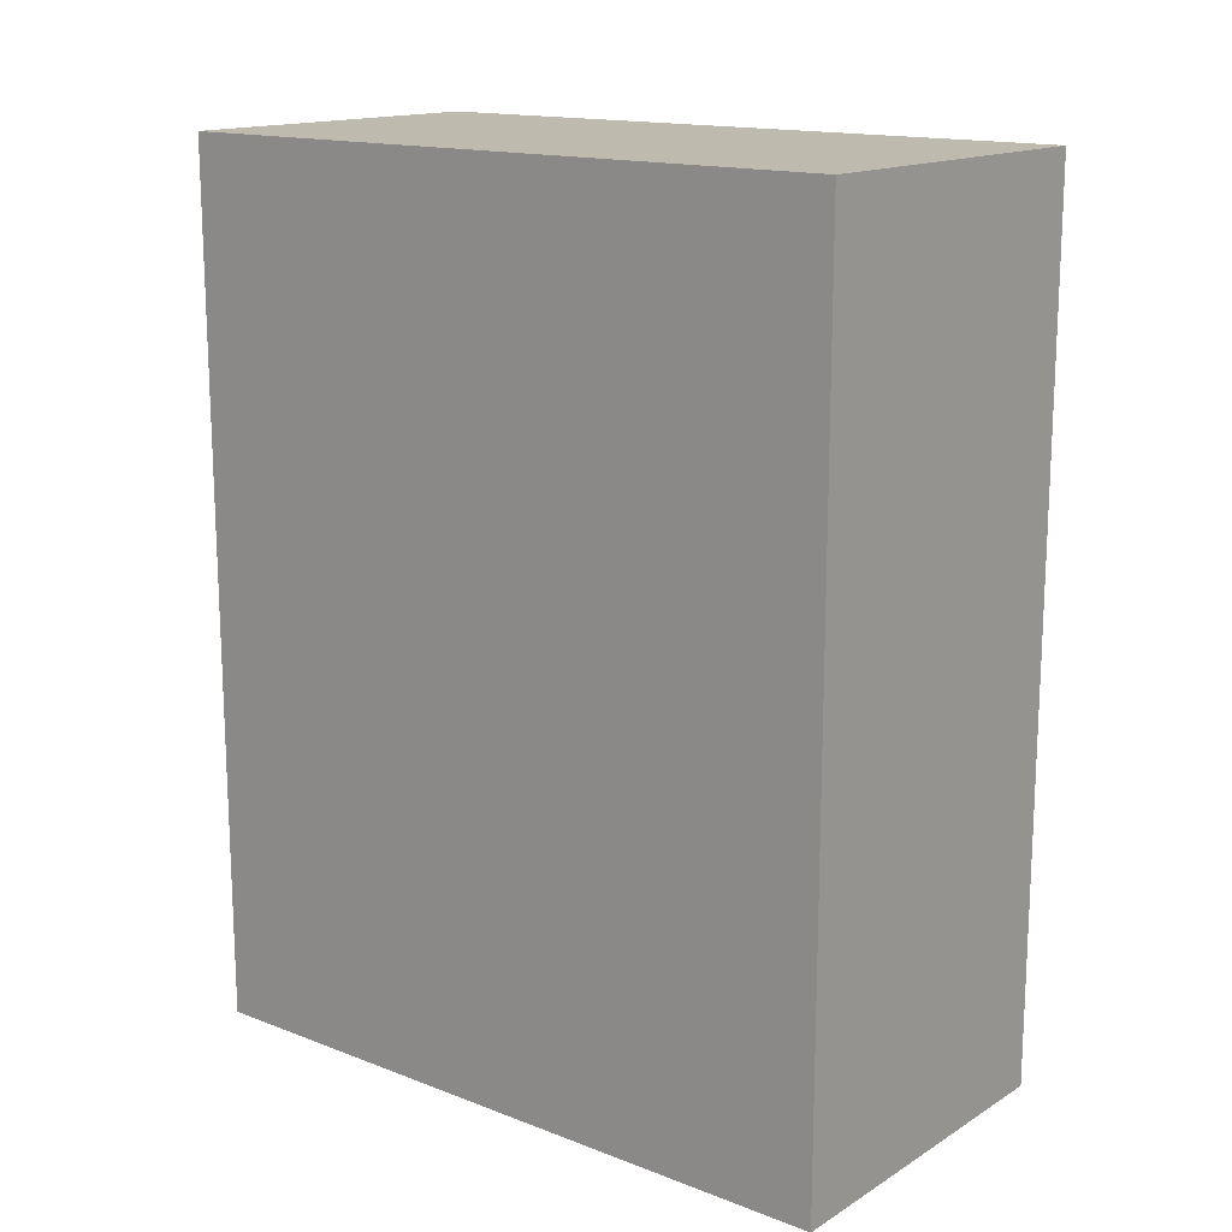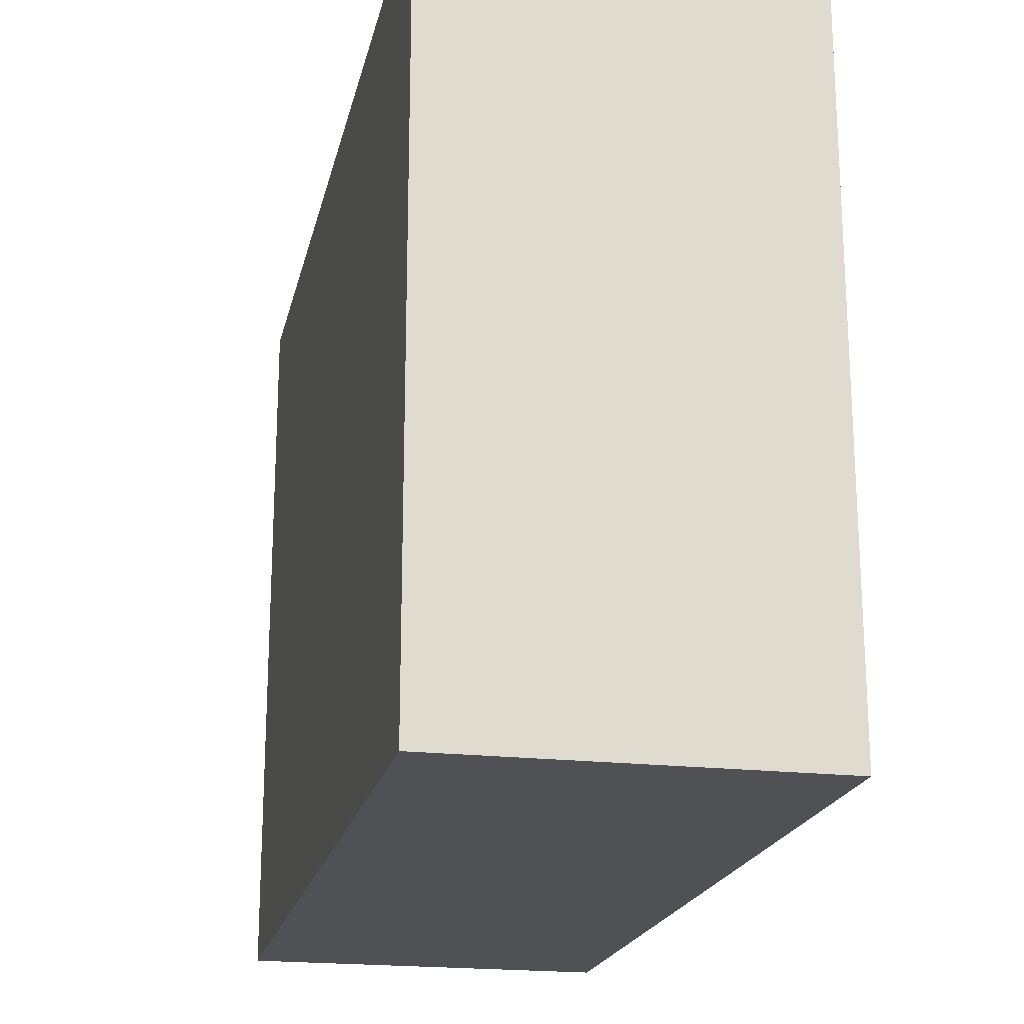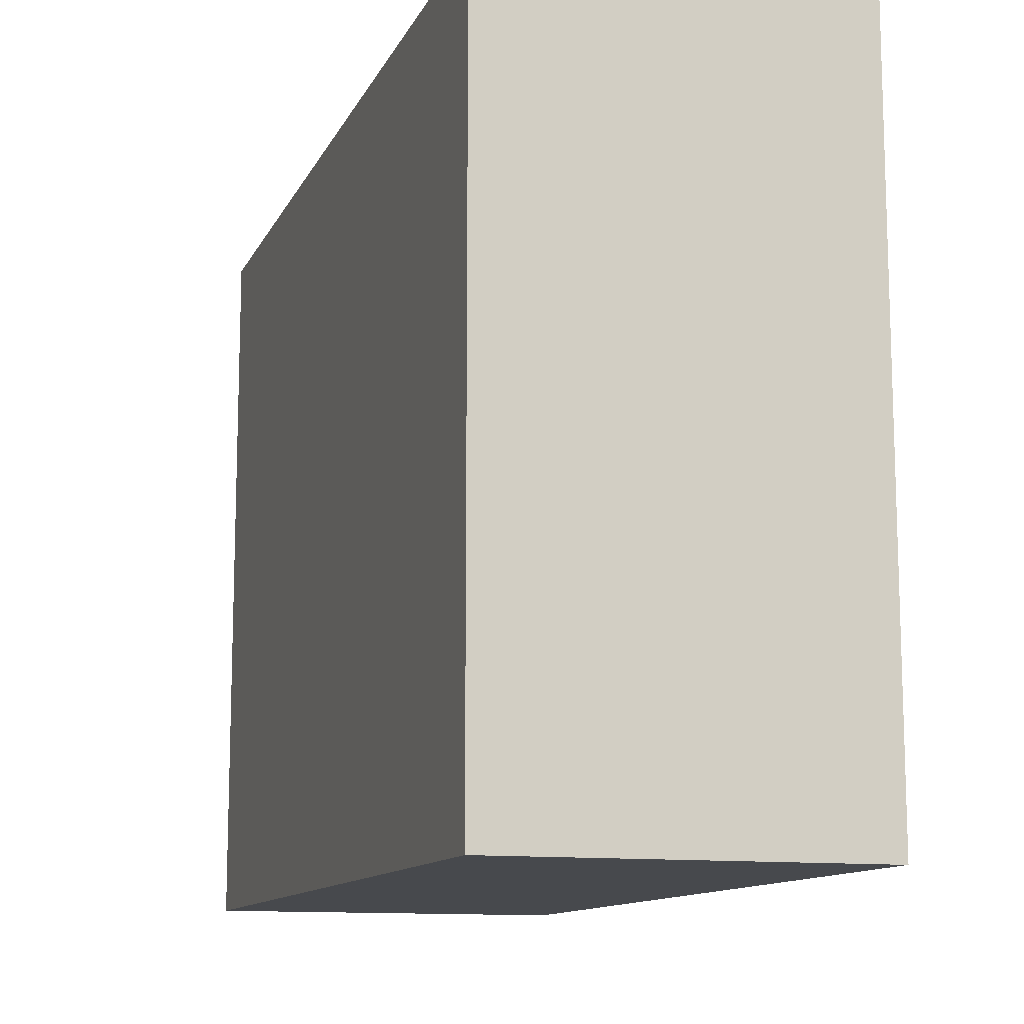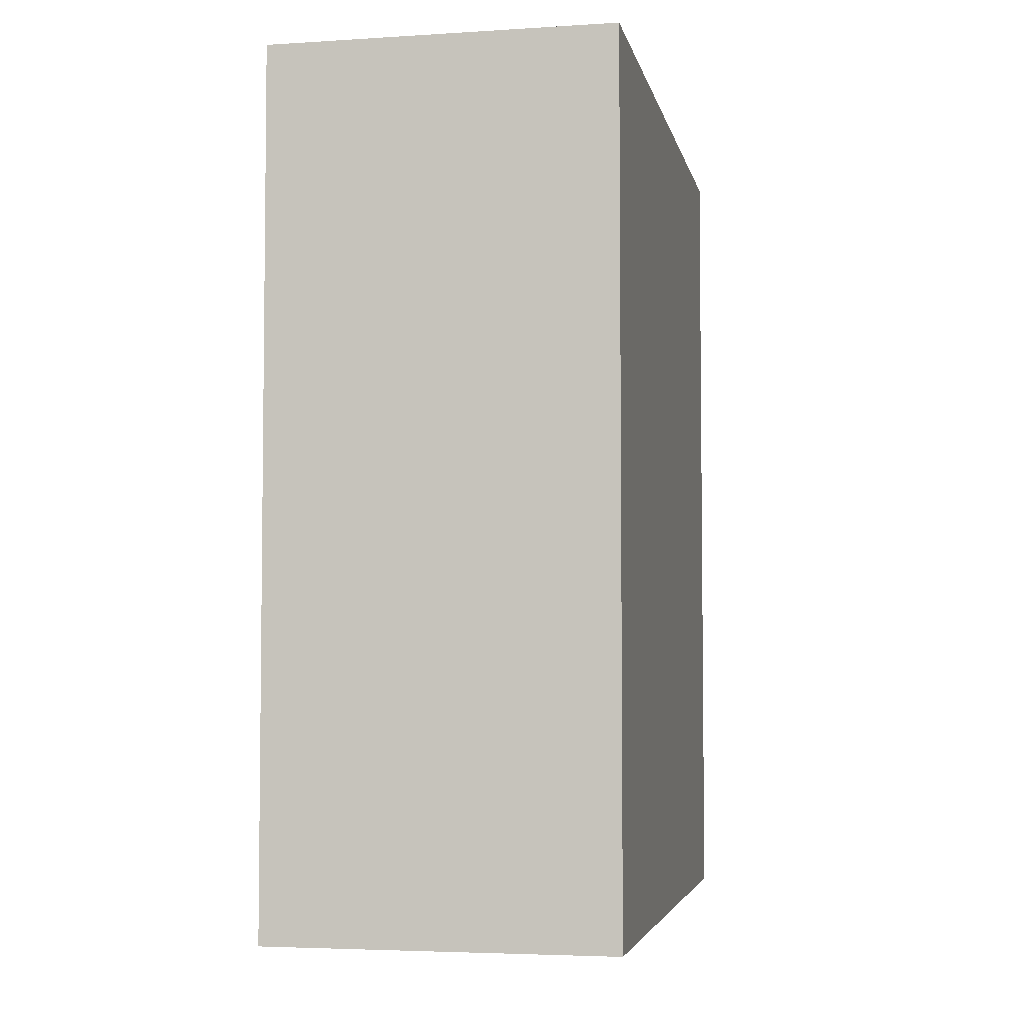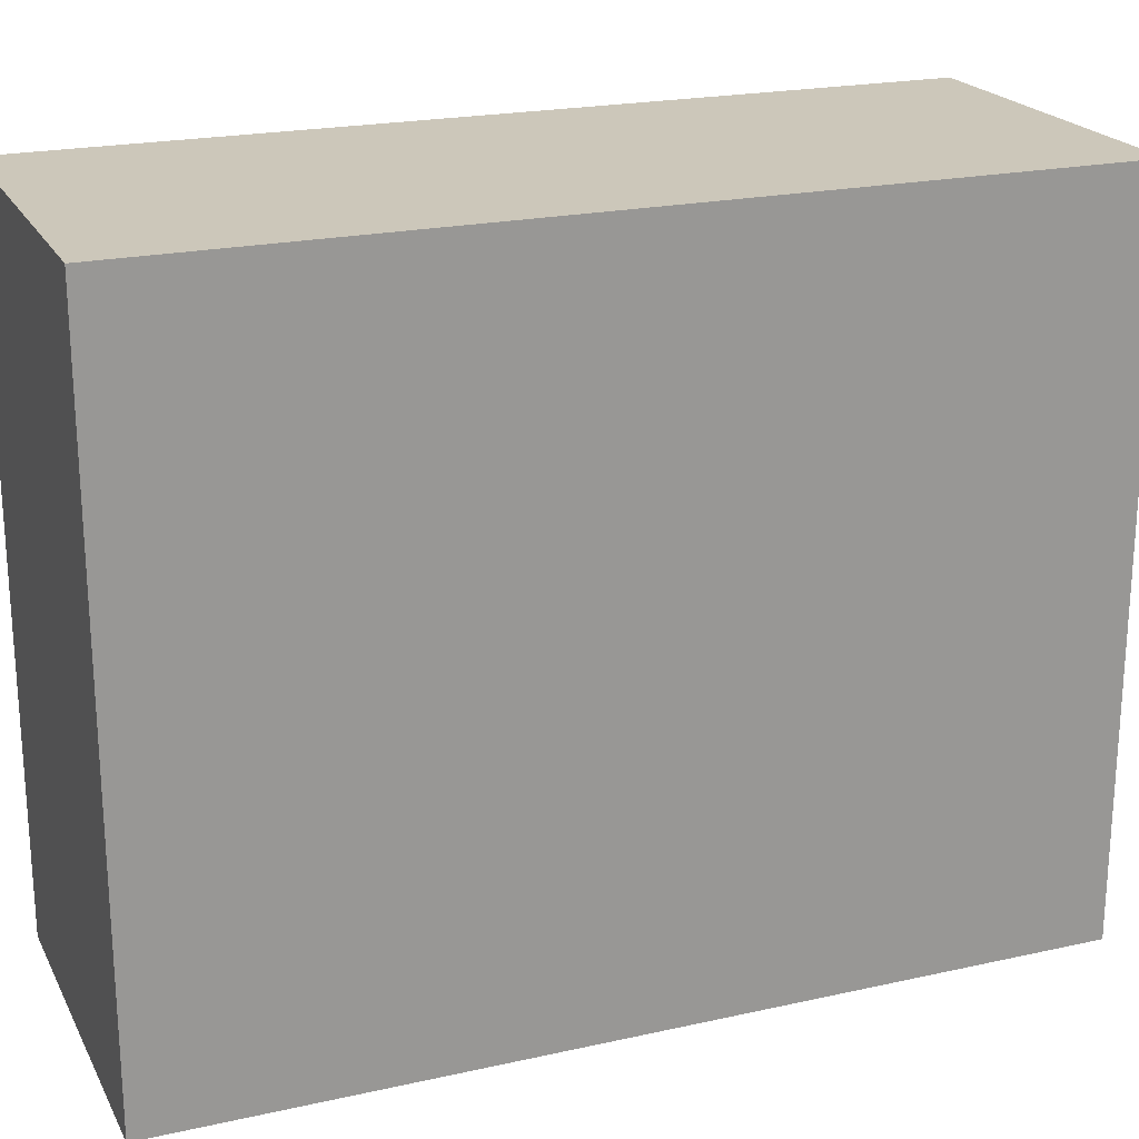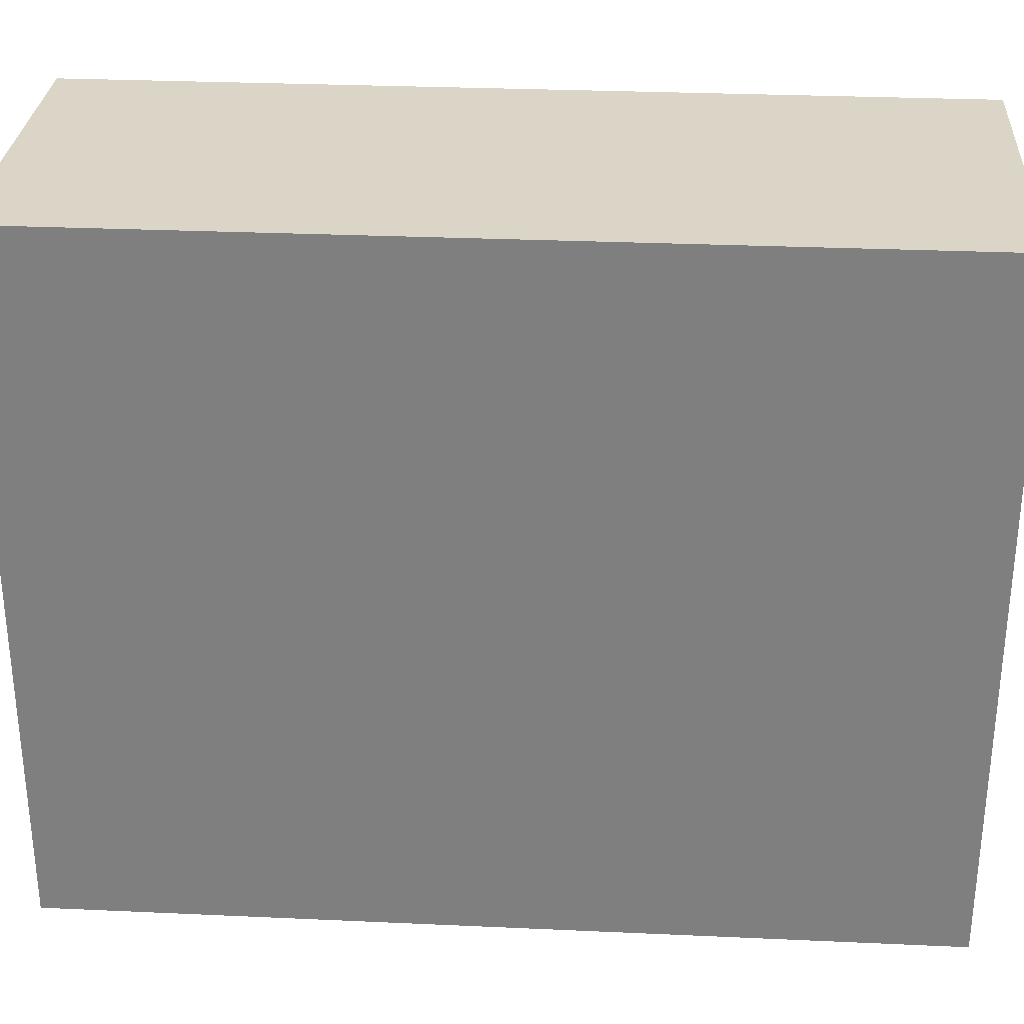
<metadata>
{"format":"obj","ext":"obj","renderer":"f3d","projection":"perspective","resolution":1024,"background":"white","views":[{"elev":15.4,"azim":128.8,"up":"+Z"},{"elev":-20.2,"azim":-12.1,"up":"+Y"},{"elev":-12.0,"azim":162.3,"up":"+Y"},{"elev":-4.3,"azim":11.5,"up":"+Z"},{"elev":21.4,"azim":68.5,"up":"+Y"},{"elev":29.6,"azim":93.8,"up":"+Y"}]}
</metadata>
<code>
v -1 0 2.5
v -1 0 -2.5
v -1 1 2.5
v -1 1 -2.5
v -1 4 2.5
v -1 4 -2.5
v 1 0 2.5
v 1 0 -2.5
v 1 1 2.5
v 1 1 0.5
v 1 1 -0.5
v 1 1 -2.5
v 1 3 1.5
v 1 3 0.5
v 1 3 -0.5
v 1 3 -1.5
v 1 4 2.5
v 1 4 1.5
v 1 4 -1.5
v 1 4 -2.5
v -1 0 2.5
v -1 1 2.5
v -1 4 2.5
v 1 0 2.5
v 1 1 2.5
v 1 4 2.5
v -1 0 -2.5
v -1 1 -2.5
v -1 4 -2.5
v 1 0 -2.5
v 1 1 -2.5
v 1 4 -2.5
v -1 0 2.5
v 1 0 2.5
v -1 0 -2.5
v 1 0 -2.5
v -1 4 2.5
v 1 4 2.5
v 0 4 1.5
v 1 4 1.5
v 0 4 -1.5
v 1 4 -1.5
v -1 4 -2.5
v 1 4 -2.5
f 3 2 1
f 4 2 3
f 5 4 3
f 6 4 5
f 7 8 9
f 9 8 10
f 10 8 11
f 11 8 12
f 9 10 13
f 10 11 14
f 13 10 14
f 11 12 15
f 14 11 15
f 15 12 16
f 9 13 17
f 13 14 18
f 17 13 18
f 14 15 18
f 15 16 18
f 16 12 19
f 18 16 19
f 19 12 20
f 24 22 21
f 25 23 22
f 25 22 24
f 26 23 25
f 27 28 30
f 28 29 31
f 30 28 31
f 31 29 32
f 35 34 33
f 36 34 35
f 37 38 39
f 39 38 40
f 37 39 41
f 39 40 41
f 41 40 42
f 37 41 43
f 41 42 43
f 43 42 44

</code>
